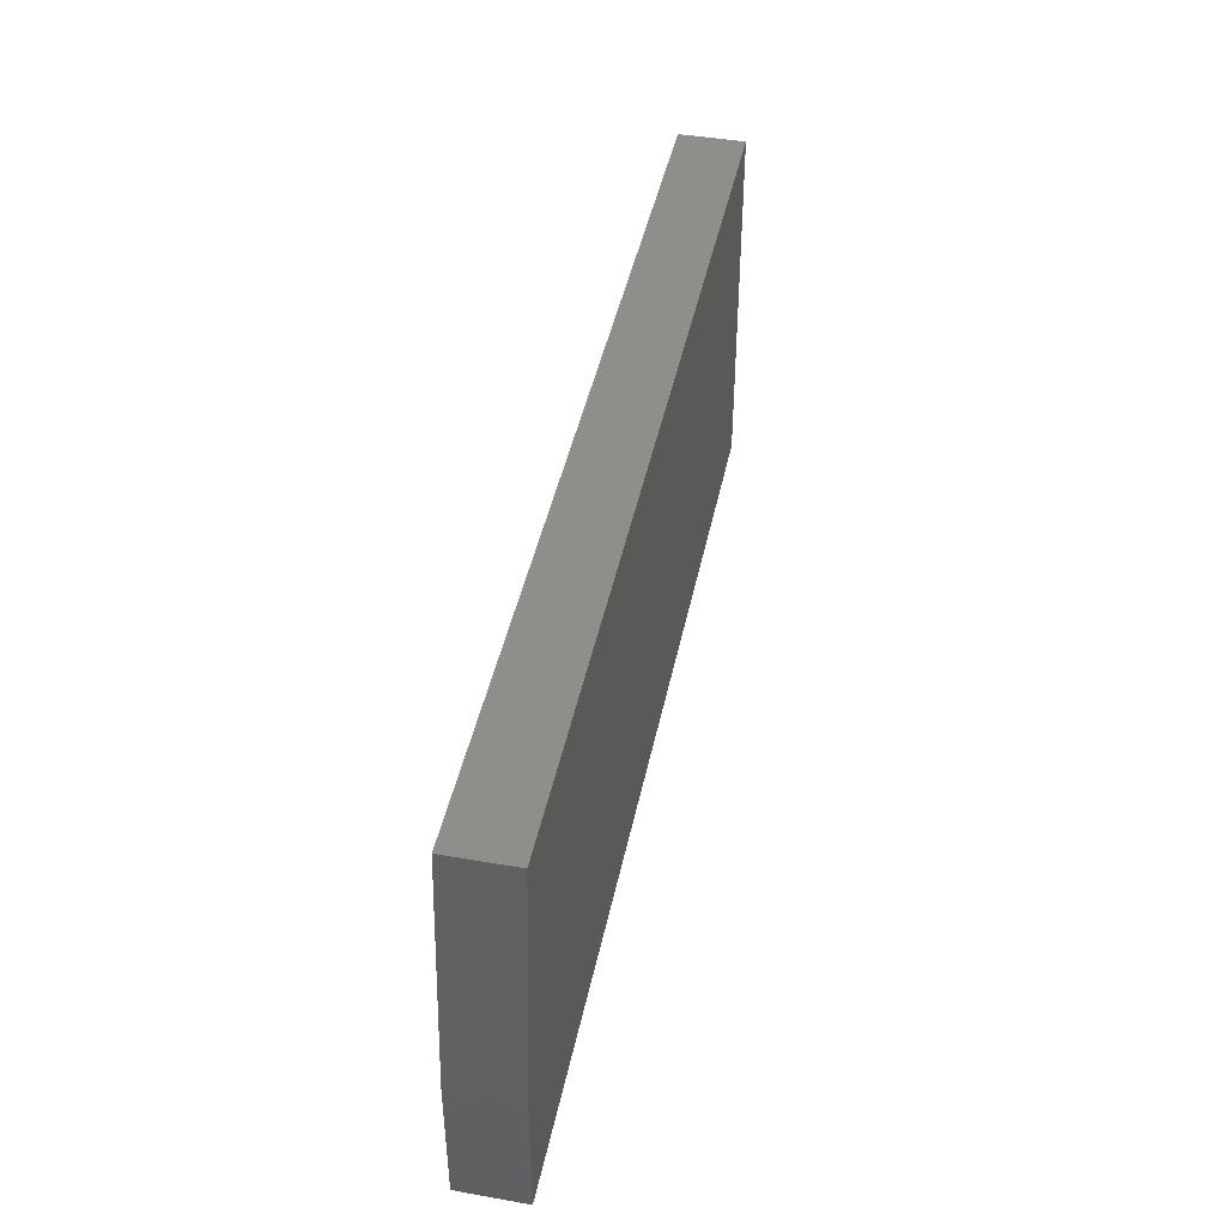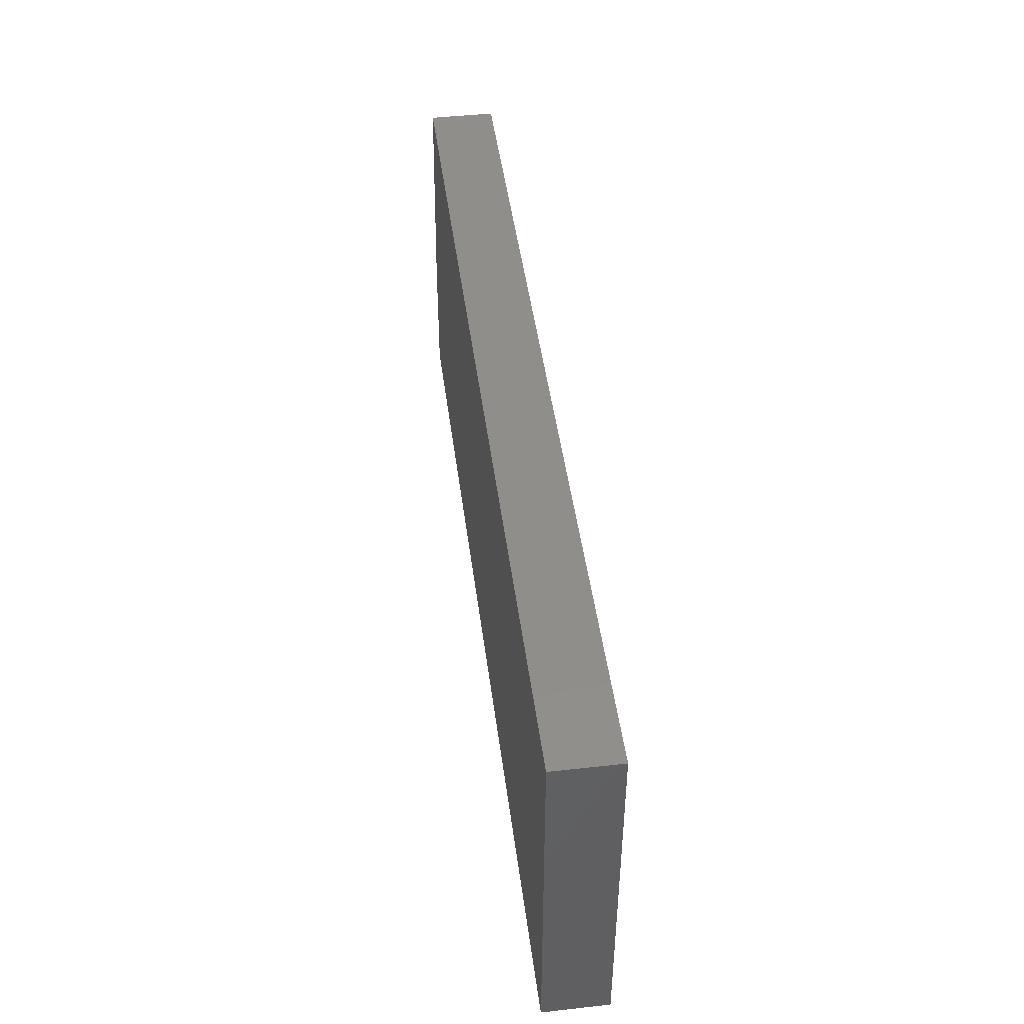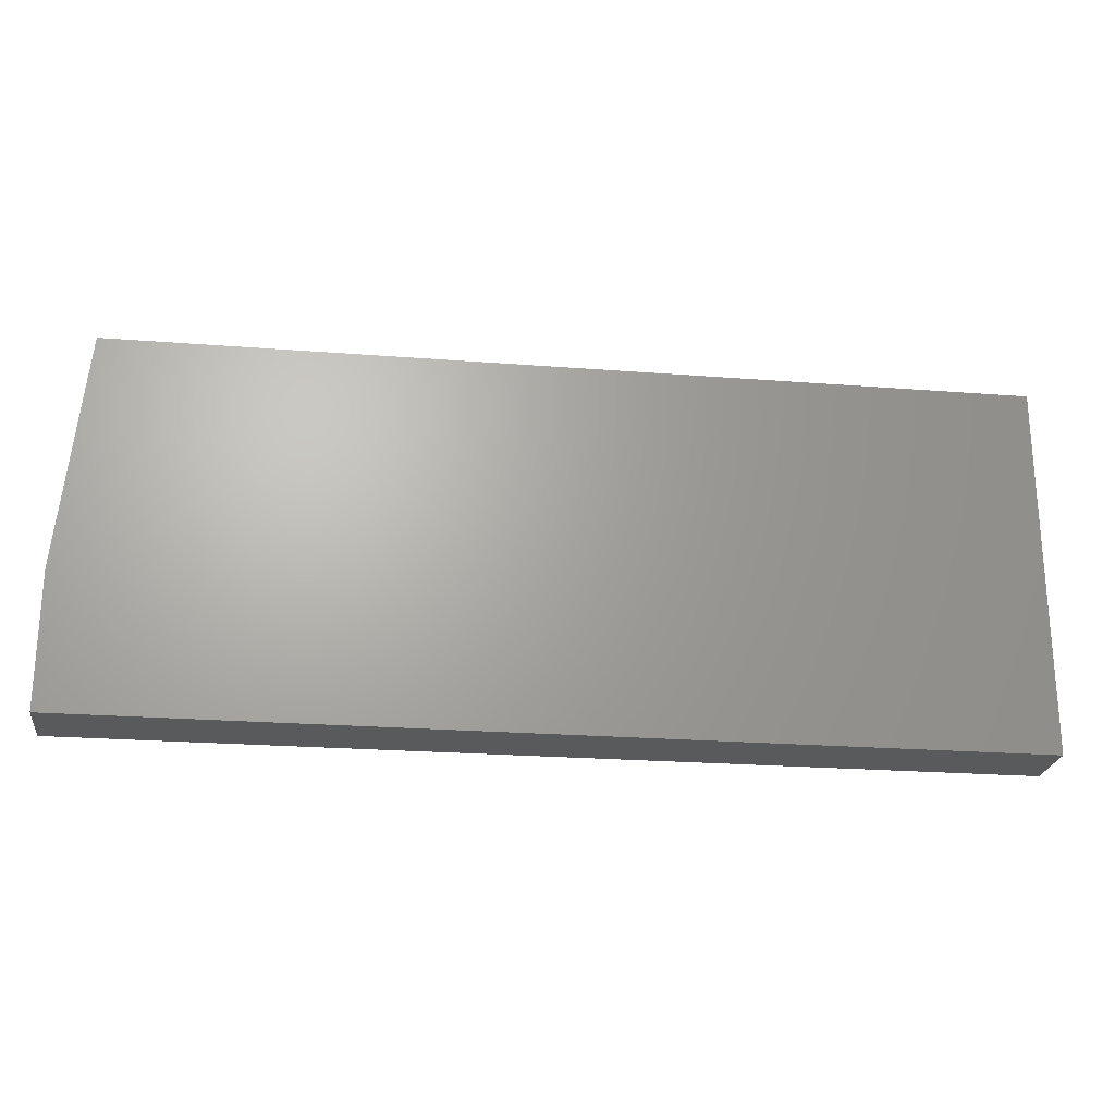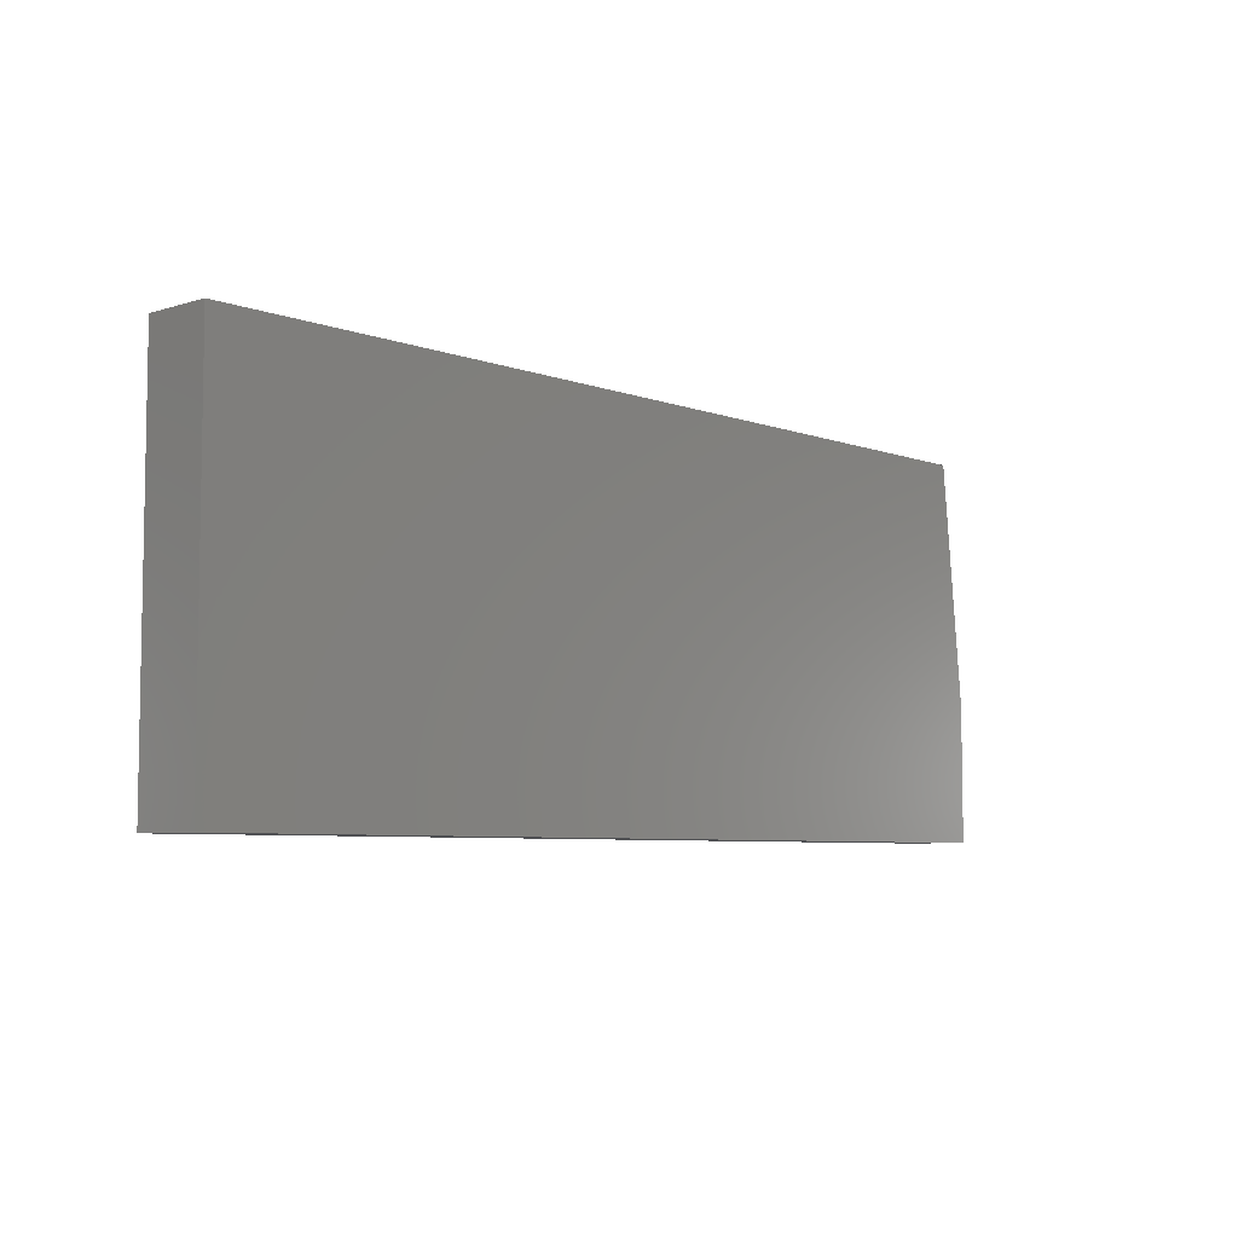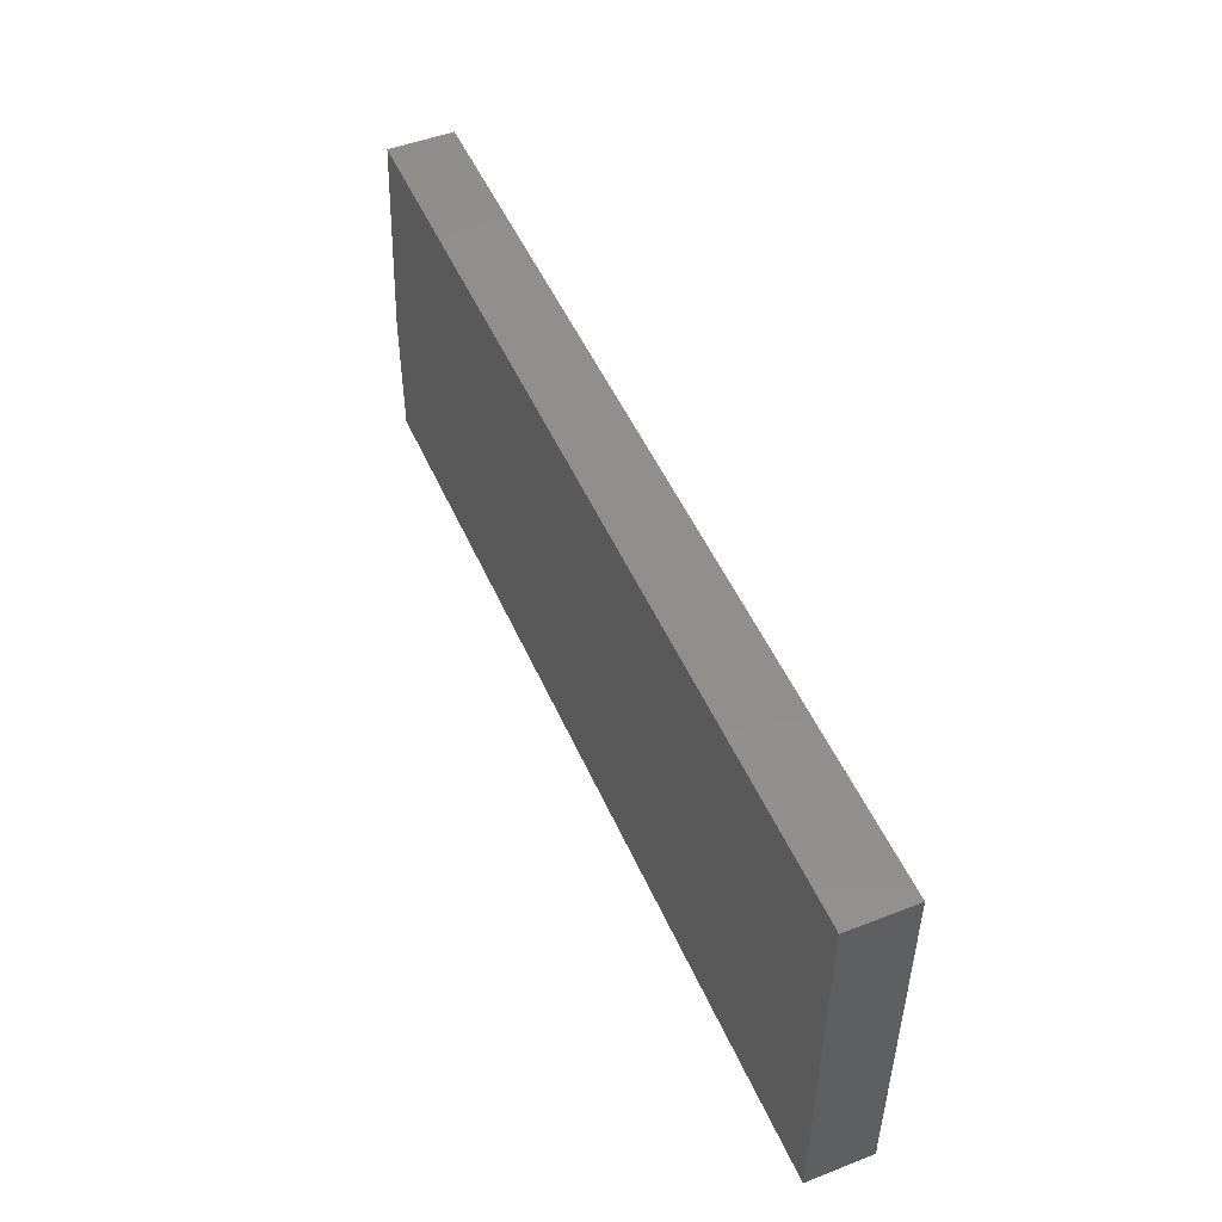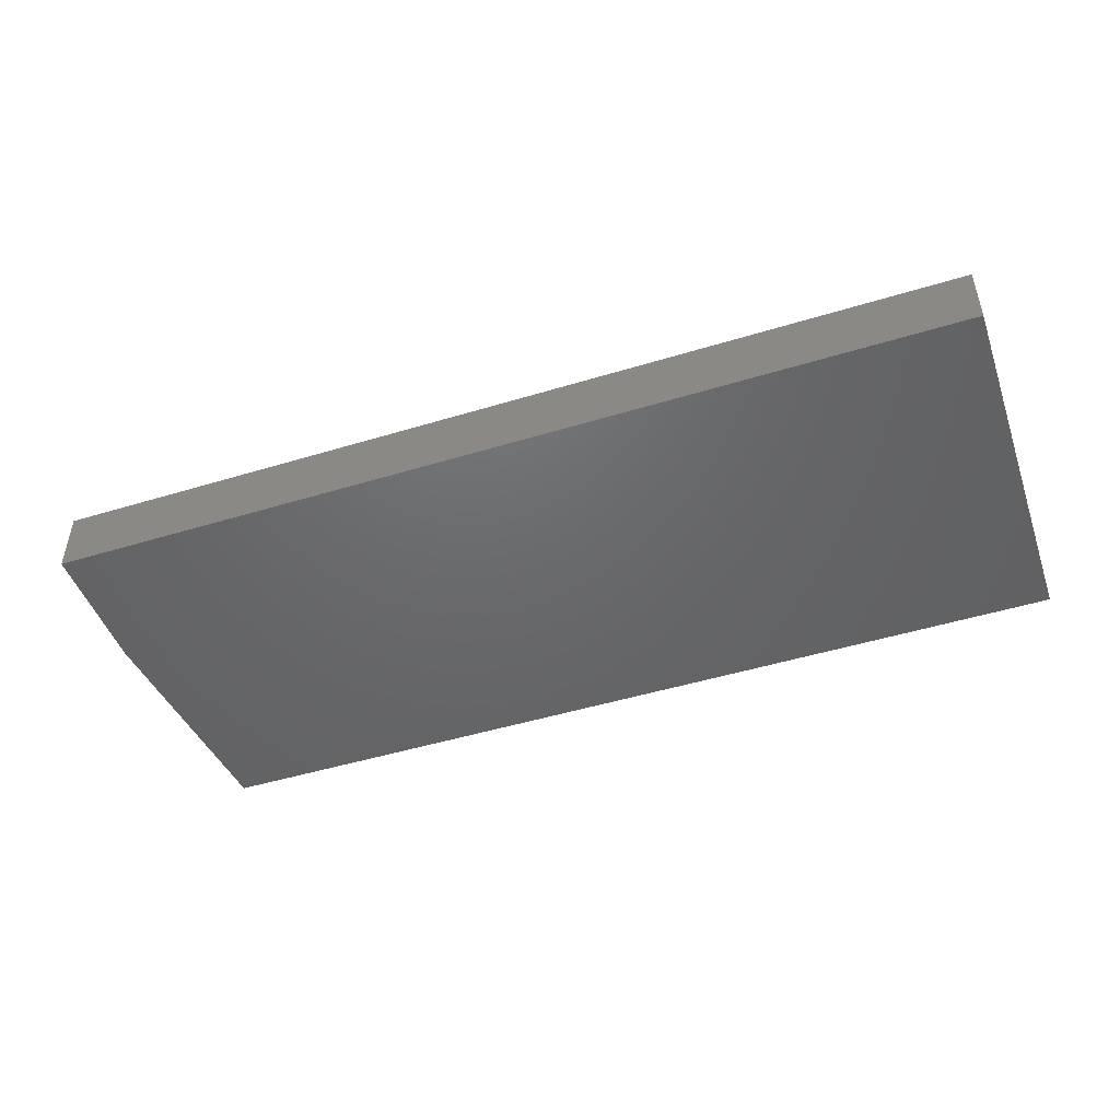
<metadata>
{"format":"stl","ext":"stl","renderer":"f3d","projection":"perspective","resolution":1024,"background":"white","views":[{"elev":43.8,"azim":101.6,"up":"+Z"},{"elev":45.8,"azim":-97.3,"up":"+Z"},{"elev":-23.3,"azim":172.5,"up":"+Z"},{"elev":-6.2,"azim":-47.6,"up":"+Z"},{"elev":49.9,"azim":-113.2,"up":"+Z"},{"elev":-47.4,"azim":-161.0,"up":"+Y"}]}
</metadata>
<code>
# stl→obj: 10 verts, 16 faces
v -0.75 -0.0625 0.2188
v 0.1406 -0.0625 0.2188
v -0.75 -0.0625 0.575
v 0.1406 -0.0625 0.3484
v 0.1172 -0.0625 0.575
v 0.1172 1.161e-16 0.575
v 0.1406 1.061e-16 0.3484
v -0.75 1.978e-17 0.575
v 0.1406 9.888e-17 0.2188
v -0.75 0 0.2188
f 1 2 3
f 3 2 4
f 3 4 5
f 6 7 8
f 8 7 9
f 8 9 10
f 5 6 3
f 3 6 8
f 2 9 4
f 4 9 7
f 5 4 6
f 6 4 7
f 3 8 1
f 1 8 10
f 1 10 2
f 2 10 9

</code>
